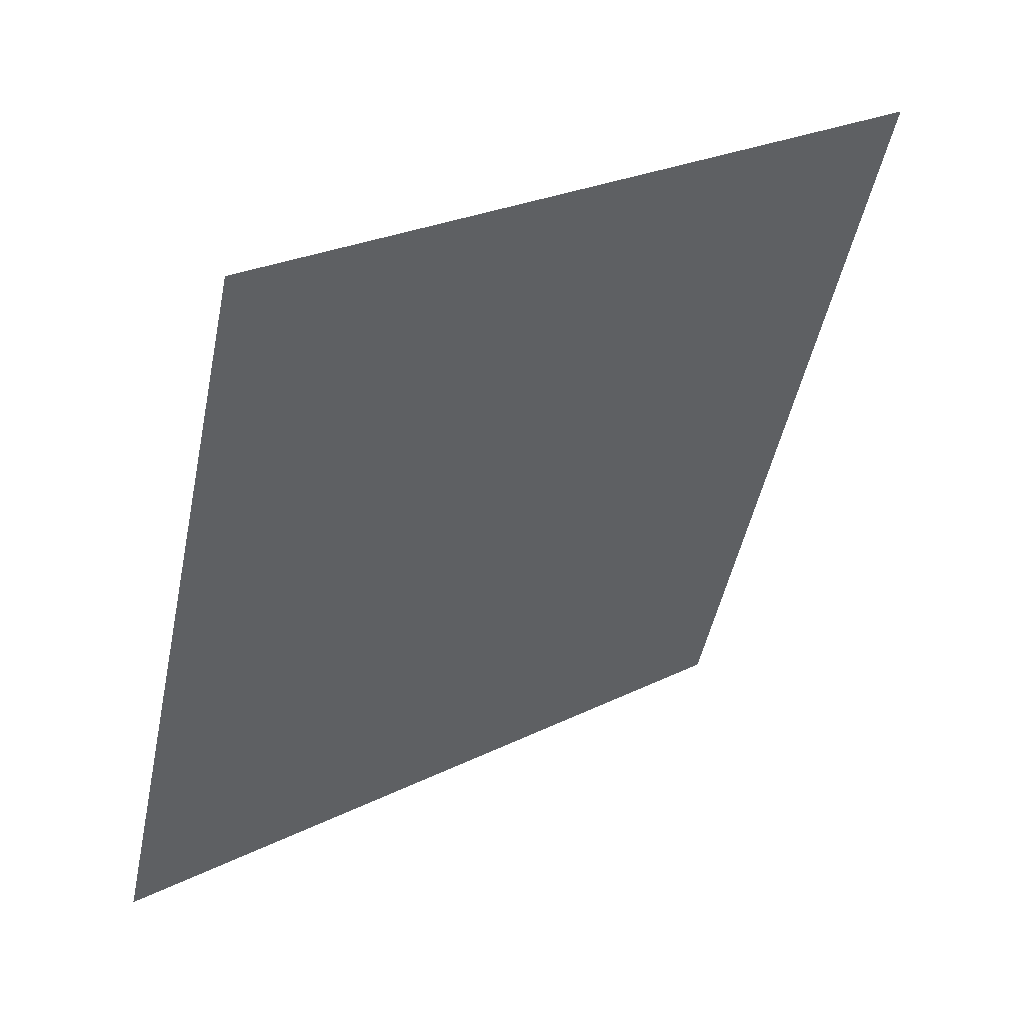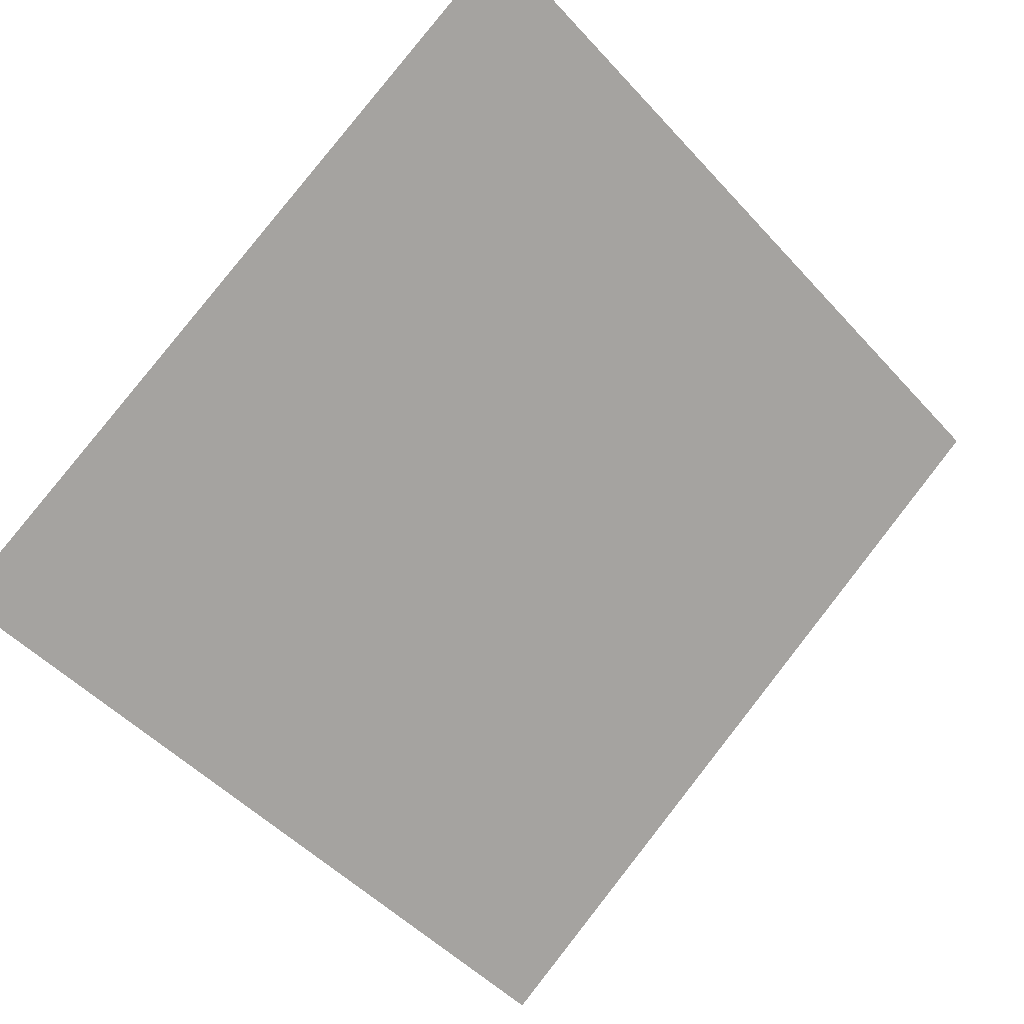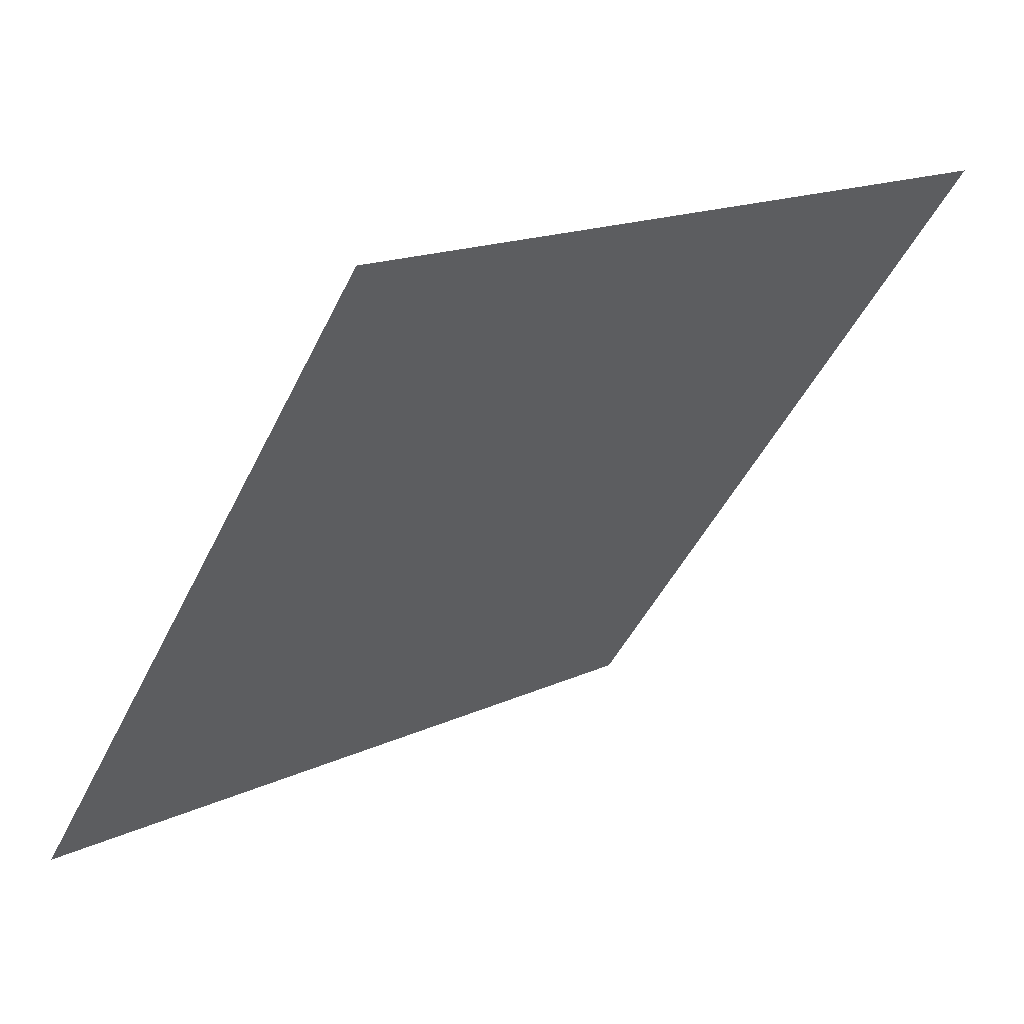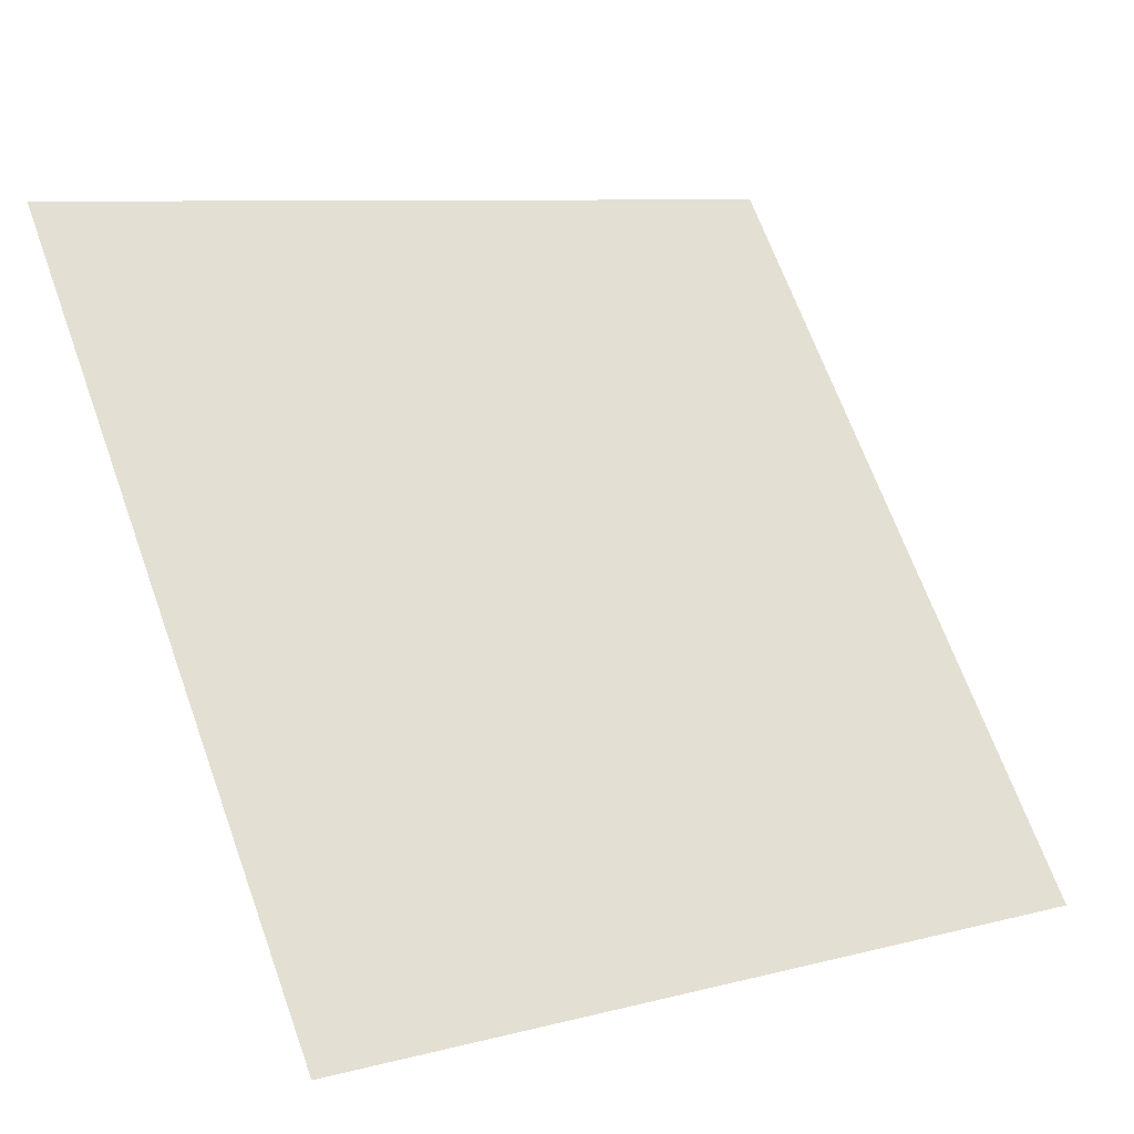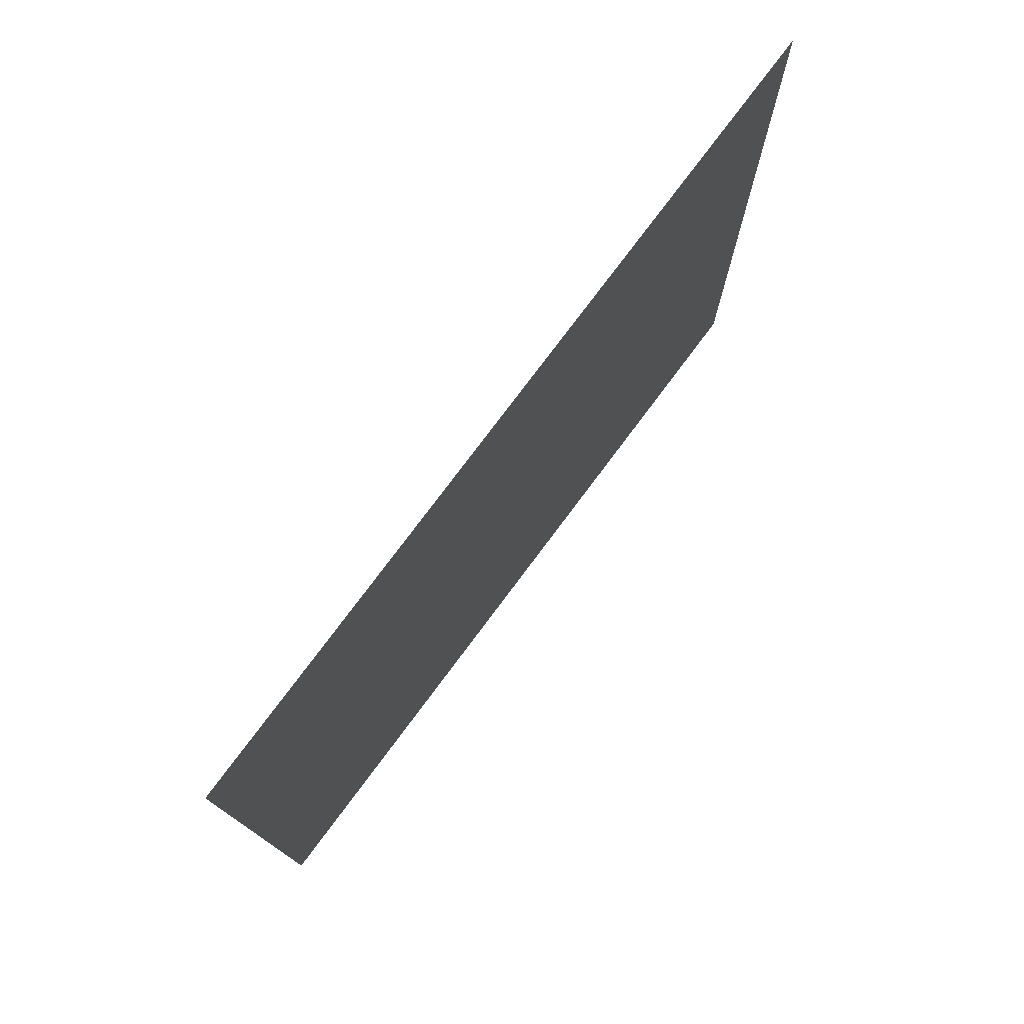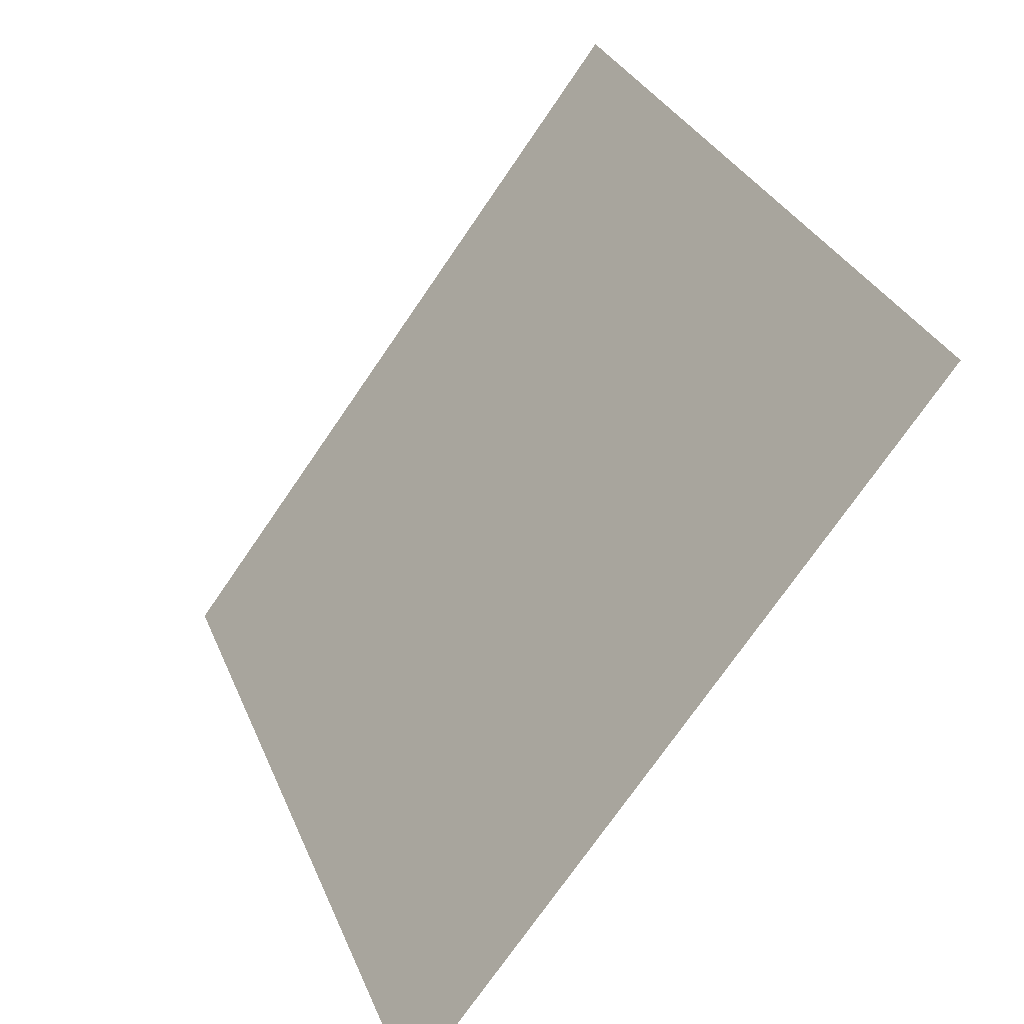
<metadata>
{"format":"obj","ext":"obj","renderer":"f3d","projection":"perspective","resolution":1024,"background":"white","views":[{"elev":-48.2,"azim":-101.2,"up":"+Y"},{"elev":-47.5,"azim":-49.2,"up":"+Y"},{"elev":15.2,"azim":134.1,"up":"+Z"},{"elev":9.5,"azim":-36.5,"up":"+Z"},{"elev":-13.2,"azim":88.8,"up":"+Z"},{"elev":30.5,"azim":68.9,"up":"+Z"}]}
</metadata>
<code>
v 0.2768 0.8186 0.5572
v 0.2703 0.8188 0.5572
v 0.2704 0.8227 0.5625
v 0.277 0.8226 0.5624
f 4 3 2 1

</code>
